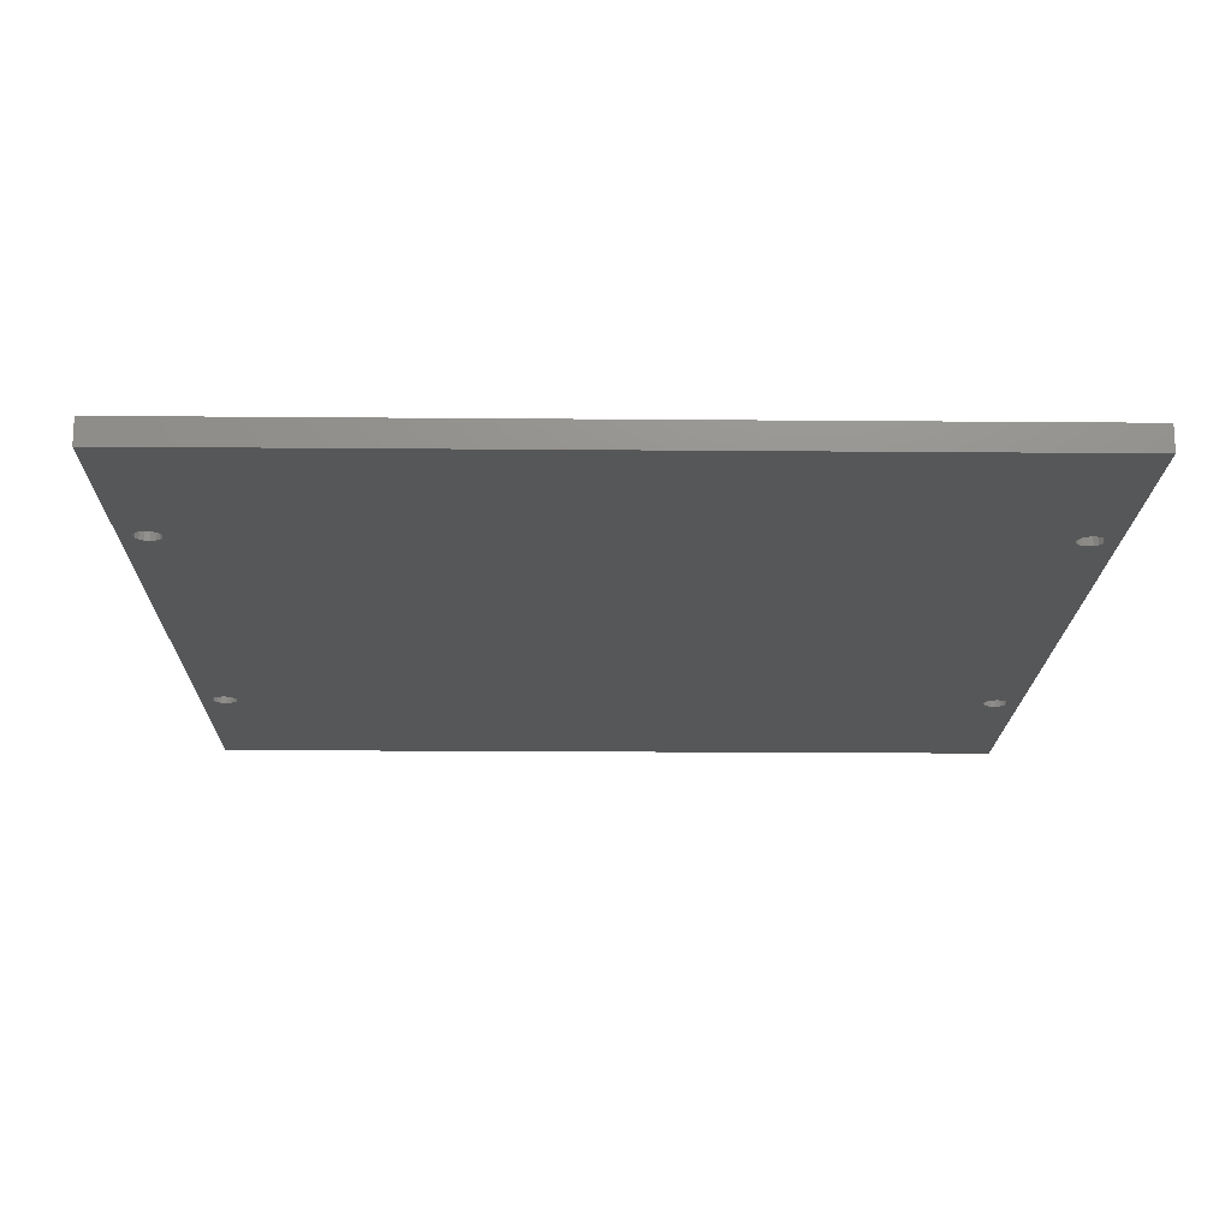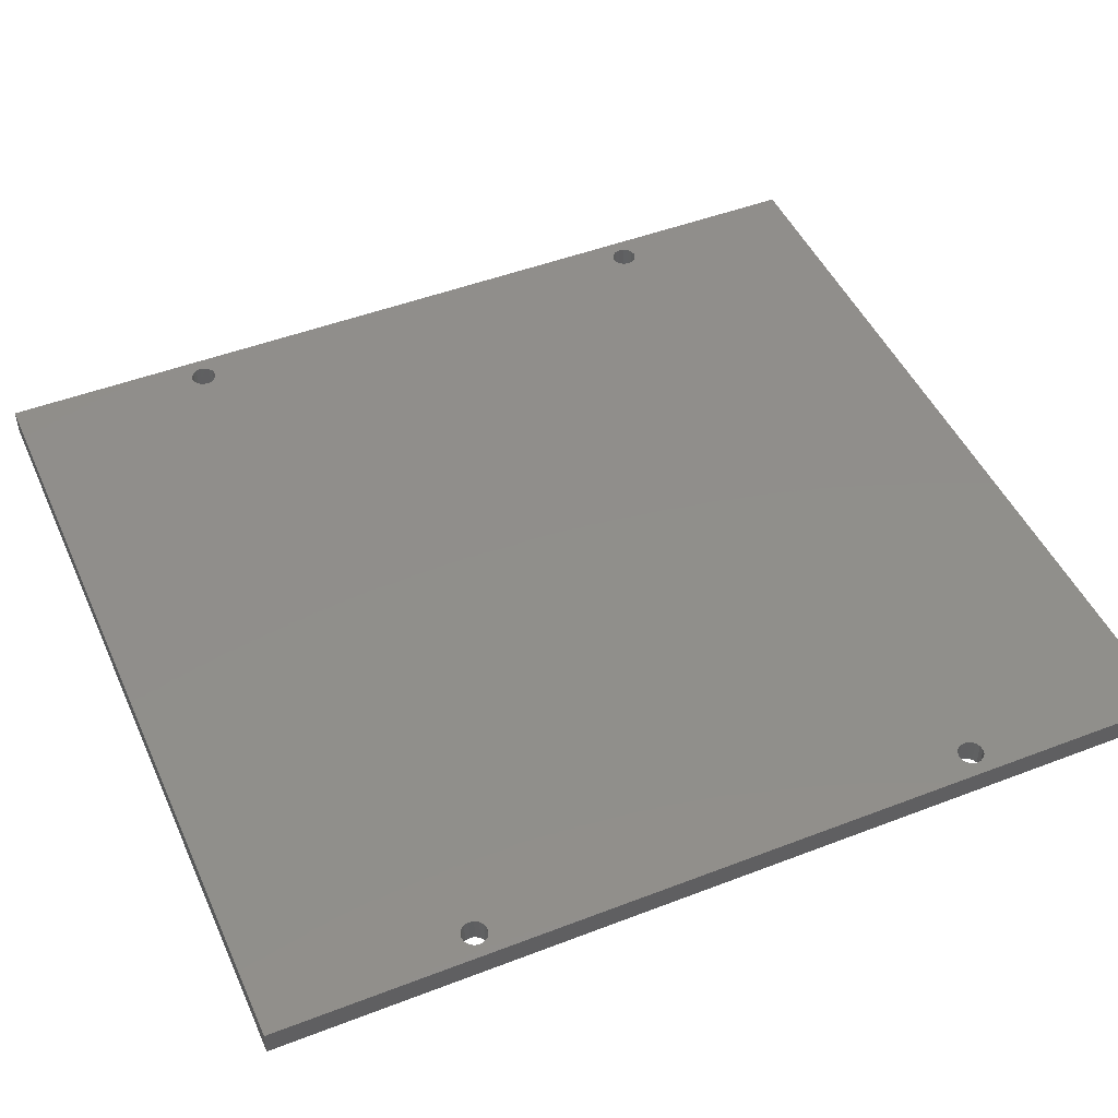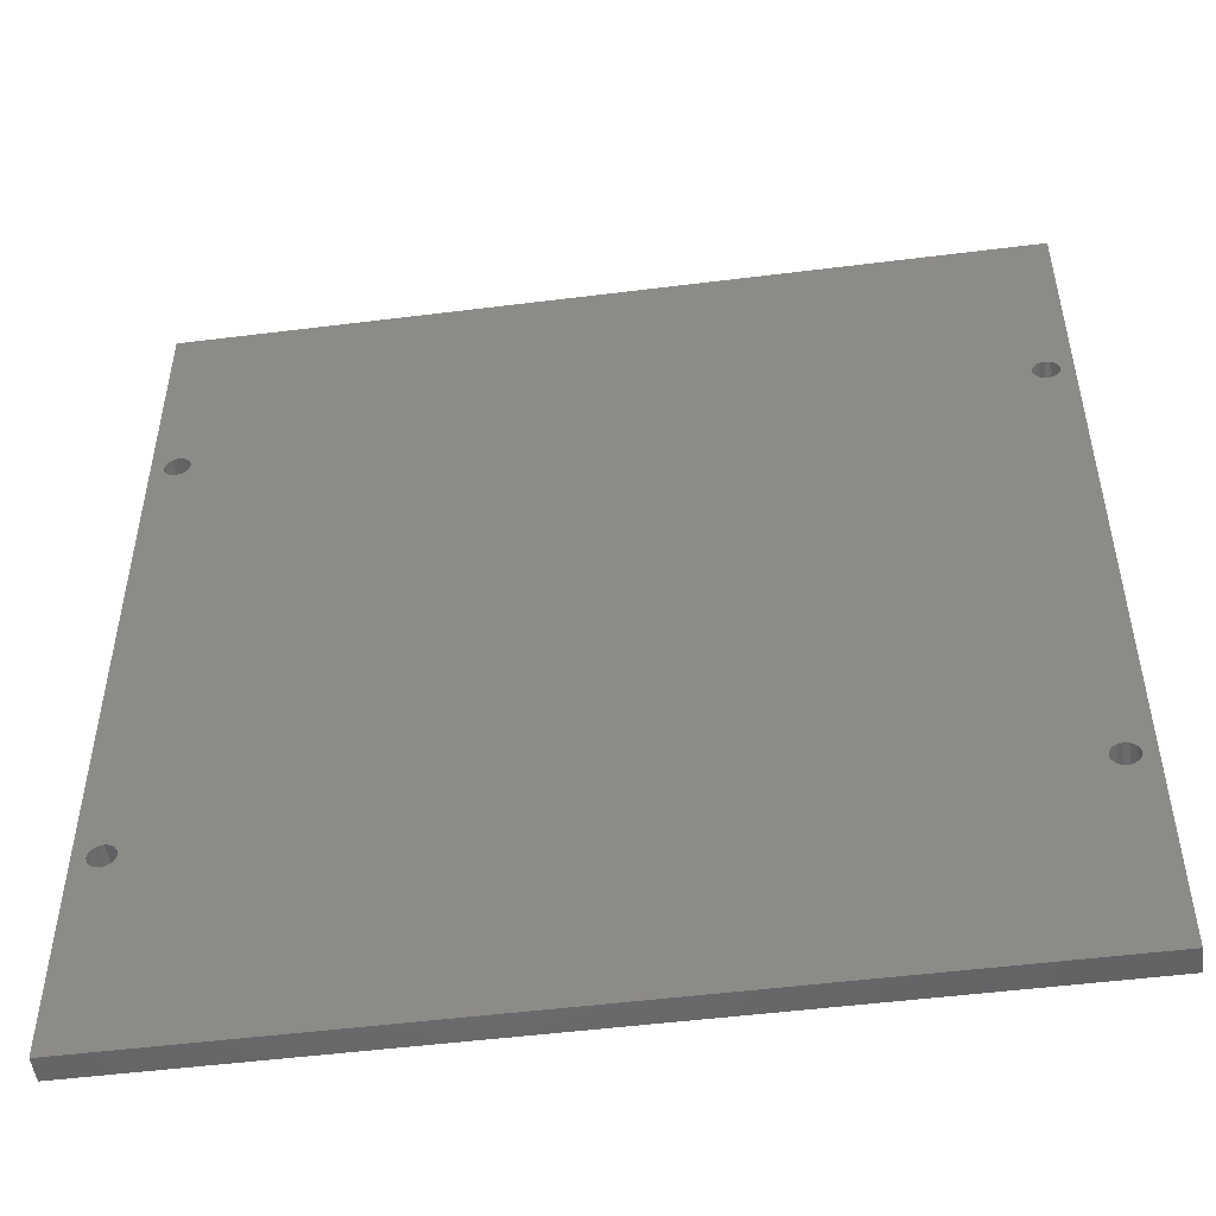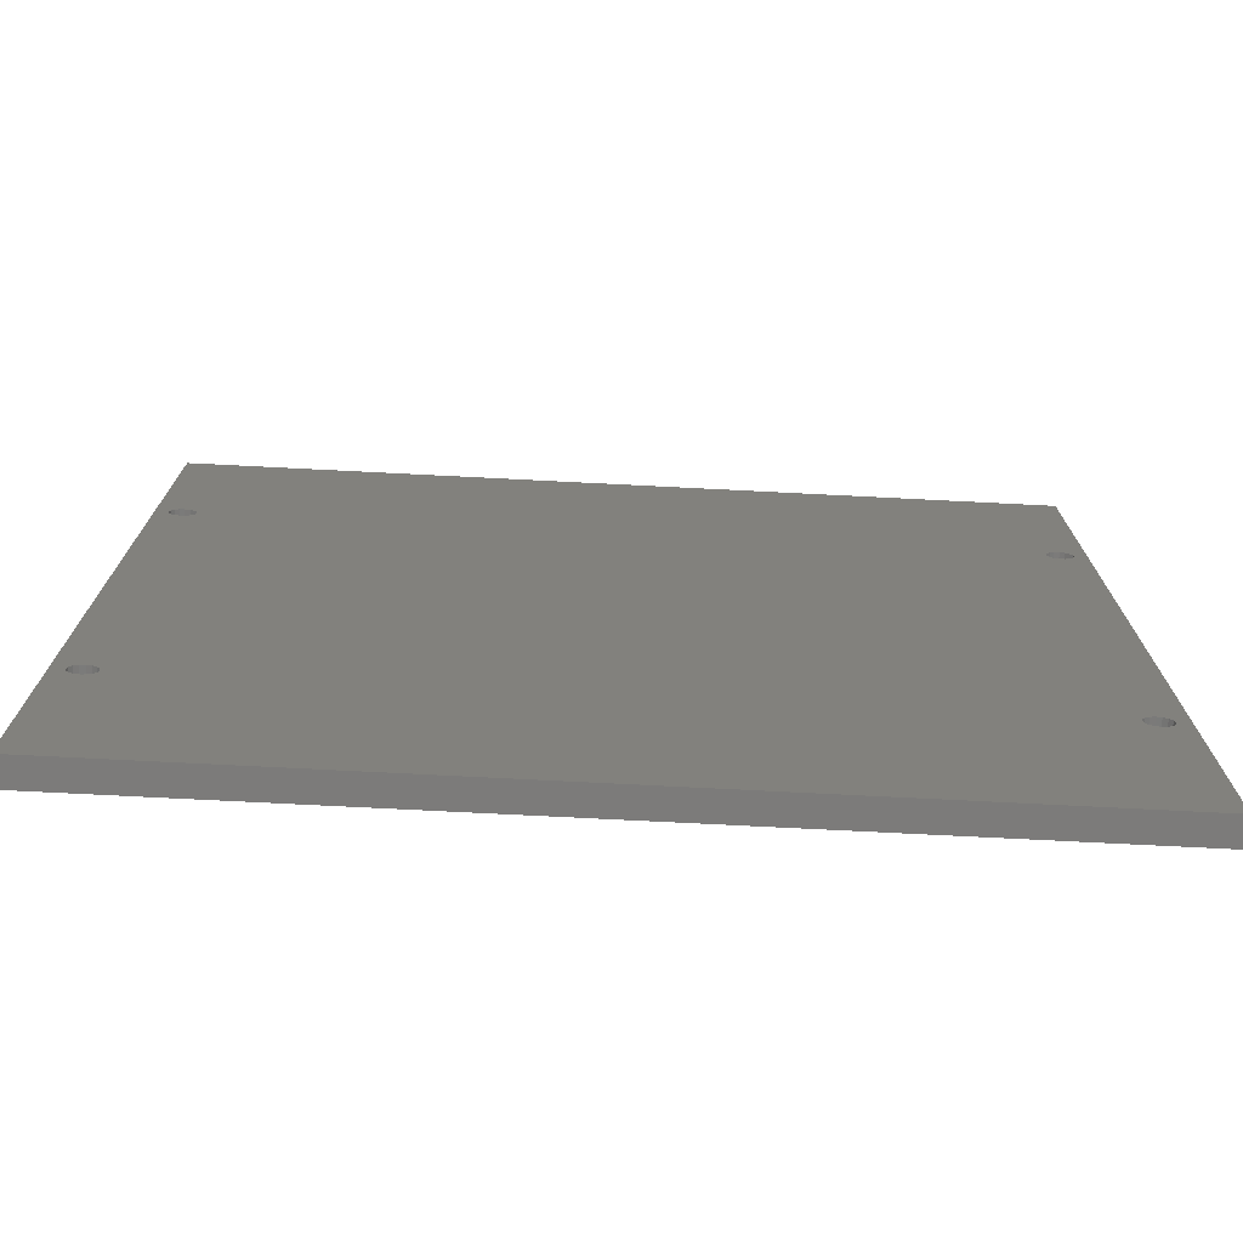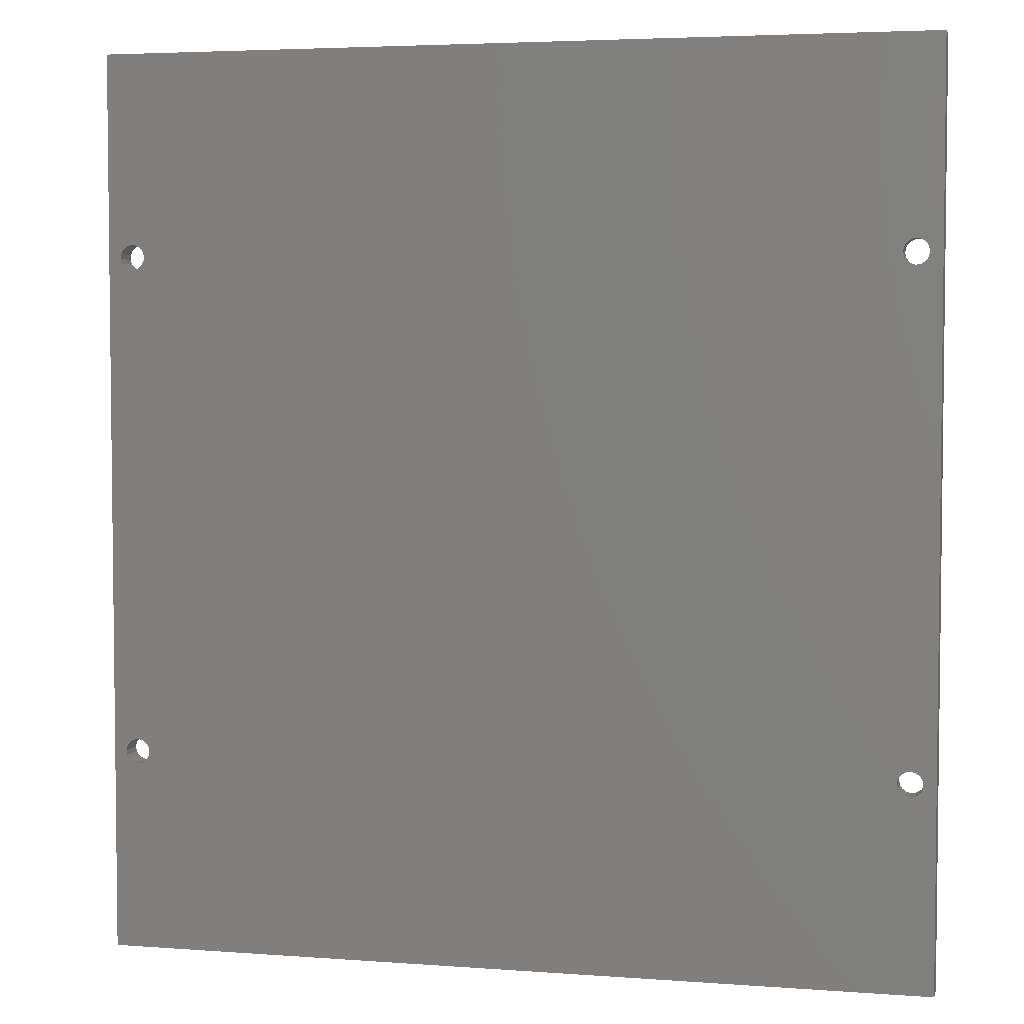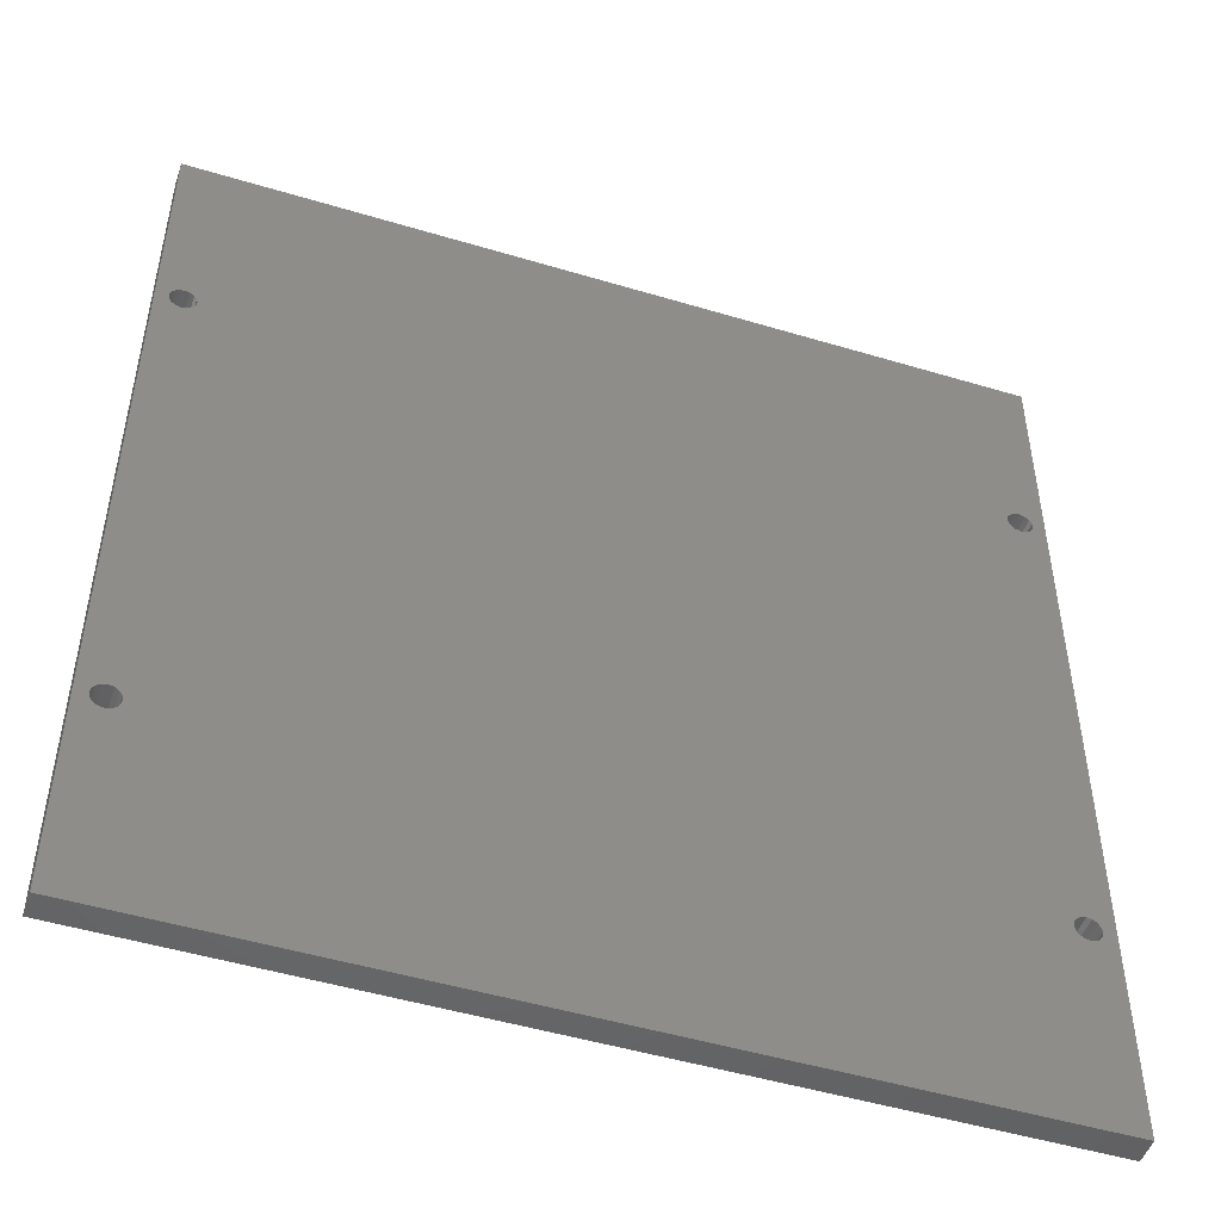
<metadata>
{"format":"stl","ext":"stl","renderer":"f3d","projection":"perspective","resolution":1024,"background":"white","views":[{"elev":-17.5,"azim":-1.0,"up":"+Z"},{"elev":47.4,"azim":66.5,"up":"+Z"},{"elev":-50.7,"azim":-172.2,"up":"+Y"},{"elev":-74.8,"azim":-2.9,"up":"+Y"},{"elev":4.2,"azim":-166.2,"up":"+Y"},{"elev":-49.0,"azim":-18.5,"up":"+Y"}]}
</metadata>
<code>
# stl→obj: 136 verts, 284 faces
v 50 -54.7 143
v 47.61 -31.67 143
v -50 -54.7 143
v 48.09 -31.33 143
v 48.4 -30.84 143
v 48.5 -30.26 143
v 50 54.5 143
v 47.04 -31.8 143
v -47 -31.8 143
v 48.37 -29.69 143
v 48.03 -29.21 143
v 47.54 -28.9 143
v 46.96 -28.8 143
v 48.49 29.93 143
v 48.31 29.37 143
v 47.93 28.92 143
v -47 -28.8 143
v 47.41 28.66 143
v 46.83 28.61 143
v -47 28.6 143
v 48.44 30.51 143
v 48.18 31.03 143
v 47.73 31.41 143
v 47.17 31.59 143
v -47 31.6 143
v -50 54.5 143
v -48.5 -30.3 143
v -48.39 -30.87 143
v -48.06 -31.36 143
v -47.57 -31.69 143
v -48.39 -29.73 143
v -48.06 -29.24 143
v -47.57 -28.91 143
v -48.5 30.1 143
v -48.39 29.53 143
v -48.06 29.04 143
v -47.57 28.71 143
v -48.39 30.67 143
v -48.06 31.16 143
v -47.57 31.49 143
v -46.43 28.71 143
v 46.27 28.79 143
v -45.94 29.04 143
v 45.82 29.17 143
v -45.61 29.53 143
v 45.56 29.69 143
v -45.5 30.1 143
v 45.51 30.27 143
v -45.61 30.67 143
v 45.69 30.83 143
v -45.94 31.16 143
v 46.07 31.28 143
v -46.43 31.49 143
v 46.59 31.54 143
v -46.43 -31.69 143
v 46.46 -31.7 143
v 45.97 -31.39 143
v -45.94 -31.36 143
v 45.63 -30.91 143
v -45.61 -30.87 143
v 45.5 -30.34 143
v -45.5 -30.3 143
v 45.6 -29.76 143
v -45.61 -29.73 143
v 45.91 -29.27 143
v -45.94 -29.24 143
v 46.39 -28.93 143
v -46.43 -28.91 143
v -50 54.5 140
v -50 -54.7 140
v 50 -54.7 140
v 50 54.5 140
v -46.43 -31.69 140
v 47.04 -31.8 140
v -47 -31.8 140
v 46.46 -31.7 140
v 45.97 -31.39 140
v -45.94 -31.36 140
v 45.63 -30.91 140
v -45.61 -30.87 140
v 45.5 -30.34 140
v -45.5 -30.3 140
v 45.6 -29.76 140
v -45.61 -29.73 140
v 45.91 -29.27 140
v -45.94 -29.24 140
v 46.39 -28.93 140
v -46.43 -28.91 140
v 46.96 -28.8 140
v -47 -28.8 140
v -46.43 28.71 140
v 46.83 28.61 140
v -47 28.6 140
v 46.27 28.79 140
v -45.94 29.04 140
v 45.82 29.17 140
v -45.61 29.53 140
v 45.56 29.69 140
v -45.5 30.1 140
v 45.51 30.27 140
v -45.61 30.67 140
v 45.69 30.83 140
v -45.94 31.16 140
v 46.07 31.28 140
v -46.43 31.49 140
v 46.59 31.54 140
v -47 31.6 140
v 47.17 31.59 140
v -47.57 -31.69 140
v -48.06 -31.36 140
v -48.39 -30.87 140
v -48.5 -30.3 140
v -48.39 -29.73 140
v -48.06 -29.24 140
v -47.57 -28.91 140
v -48.5 30.1 140
v -48.39 29.53 140
v -48.06 29.04 140
v -47.57 28.71 140
v -48.39 30.67 140
v -48.06 31.16 140
v -47.57 31.49 140
v 48.5 -30.26 140
v 48.4 -30.84 140
v 48.09 -31.33 140
v 47.61 -31.67 140
v 48.37 -29.69 140
v 48.03 -29.21 140
v 47.54 -28.9 140
v 48.49 29.93 140
v 48.31 29.37 140
v 47.93 28.92 140
v 47.41 28.66 140
v 48.44 30.51 140
v 48.18 31.03 140
v 47.73 31.41 140
f 1 2 3
f 2 1 4
f 4 1 5
f 5 1 6
f 6 1 7
f 3 2 8
f 3 8 9
f 6 7 10
f 10 7 11
f 11 7 12
f 12 7 13
f 13 7 14
f 13 14 15
f 13 15 16
f 13 16 17
f 17 16 18
f 17 18 19
f 17 19 20
f 14 7 21
f 21 7 22
f 22 7 23
f 23 7 24
f 24 7 25
f 25 7 26
f 3 27 26
f 27 3 28
f 28 3 29
f 29 3 30
f 30 3 9
f 26 27 31
f 26 31 32
f 26 32 33
f 26 33 17
f 26 17 34
f 34 17 35
f 35 17 36
f 36 17 37
f 37 17 20
f 26 34 38
f 26 38 39
f 26 39 40
f 26 40 25
f 19 41 20
f 41 19 42
f 41 42 43
f 43 42 44
f 43 44 45
f 45 44 46
f 45 46 47
f 47 46 48
f 47 48 49
f 49 48 50
f 49 50 51
f 51 50 52
f 51 52 53
f 53 52 54
f 53 54 25
f 25 54 24
f 8 55 9
f 55 8 56
f 55 56 57
f 55 57 58
f 58 57 59
f 58 59 60
f 60 59 61
f 60 61 62
f 62 61 63
f 62 63 64
f 64 63 65
f 64 65 66
f 66 65 67
f 66 67 68
f 68 67 13
f 68 13 17
f 69 3 26
f 3 69 70
f 71 7 1
f 7 71 72
f 73 74 75
f 74 73 76
f 76 73 77
f 77 73 78
f 77 78 79
f 79 78 80
f 79 80 81
f 81 80 82
f 81 82 83
f 83 82 84
f 83 84 85
f 85 84 86
f 85 86 87
f 87 86 88
f 87 88 89
f 89 88 90
f 91 92 93
f 92 91 94
f 94 91 95
f 94 95 96
f 96 95 97
f 96 97 98
f 98 97 99
f 98 99 100
f 100 99 101
f 100 101 102
f 102 101 103
f 102 103 104
f 104 103 105
f 104 105 106
f 106 105 107
f 106 107 108
f 70 109 75
f 109 70 110
f 110 70 111
f 111 70 112
f 112 70 69
f 112 69 113
f 113 69 114
f 114 69 115
f 115 69 90
f 90 69 116
f 90 116 117
f 90 117 118
f 90 118 119
f 90 119 93
f 116 69 120
f 120 69 121
f 121 69 122
f 122 69 107
f 71 123 72
f 123 71 124
f 124 71 125
f 125 71 126
f 126 71 70
f 126 70 74
f 74 70 75
f 72 123 127
f 72 127 128
f 72 128 129
f 72 129 89
f 72 89 130
f 130 89 131
f 131 89 132
f 132 89 90
f 132 90 133
f 133 90 92
f 92 90 93
f 72 130 134
f 72 134 135
f 72 135 136
f 72 136 108
f 72 108 107
f 72 107 69
f 7 69 26
f 69 7 72
f 71 3 70
f 3 71 1
f 128 10 11
f 10 128 127
f 128 12 129
f 12 128 11
f 129 13 89
f 13 129 12
f 89 67 87
f 67 89 13
f 87 65 85
f 65 87 67
f 83 65 63
f 65 83 85
f 81 63 61
f 63 81 83
f 79 61 59
f 61 79 81
f 77 59 57
f 59 77 79
f 57 76 77
f 76 57 56
f 56 74 76
f 74 56 8
f 8 126 74
f 126 8 2
f 2 125 126
f 125 2 4
f 5 125 4
f 125 5 124
f 123 5 6
f 5 123 124
f 127 6 10
f 6 127 123
f 108 54 106
f 54 108 24
f 106 52 104
f 52 106 54
f 102 52 50
f 52 102 104
f 100 50 48
f 50 100 102
f 98 48 46
f 48 98 100
f 96 46 44
f 46 96 98
f 44 94 96
f 94 44 42
f 19 94 42
f 94 19 92
f 18 92 19
f 92 18 133
f 18 132 133
f 132 18 16
f 131 16 15
f 16 131 132
f 130 15 14
f 15 130 131
f 134 14 21
f 14 134 130
f 135 21 22
f 21 135 134
f 135 23 136
f 23 135 22
f 136 24 108
f 24 136 23
f 112 31 27
f 31 112 113
f 111 27 28
f 27 111 112
f 110 28 29
f 28 110 111
f 30 110 29
f 110 30 109
f 9 109 30
f 109 9 75
f 55 75 9
f 75 55 73
f 58 73 55
f 73 58 78
f 60 78 58
f 78 60 80
f 82 60 62
f 60 82 80
f 84 62 64
f 62 84 82
f 86 64 66
f 64 86 84
f 88 66 68
f 66 88 86
f 90 68 17
f 68 90 88
f 115 17 33
f 17 115 90
f 114 33 32
f 33 114 115
f 113 32 31
f 32 113 114
f 122 25 40
f 25 122 107
f 122 39 121
f 39 122 40
f 120 39 38
f 39 120 121
f 116 38 34
f 38 116 120
f 117 34 35
f 34 117 116
f 118 35 36
f 35 118 117
f 37 118 36
f 118 37 119
f 20 119 37
f 119 20 93
f 41 93 20
f 93 41 91
f 43 91 41
f 91 43 95
f 97 43 45
f 43 97 95
f 99 45 47
f 45 99 97
f 101 47 49
f 47 101 99
f 103 49 51
f 49 103 101
f 105 51 53
f 51 105 103
f 107 53 25
f 53 107 105

</code>
